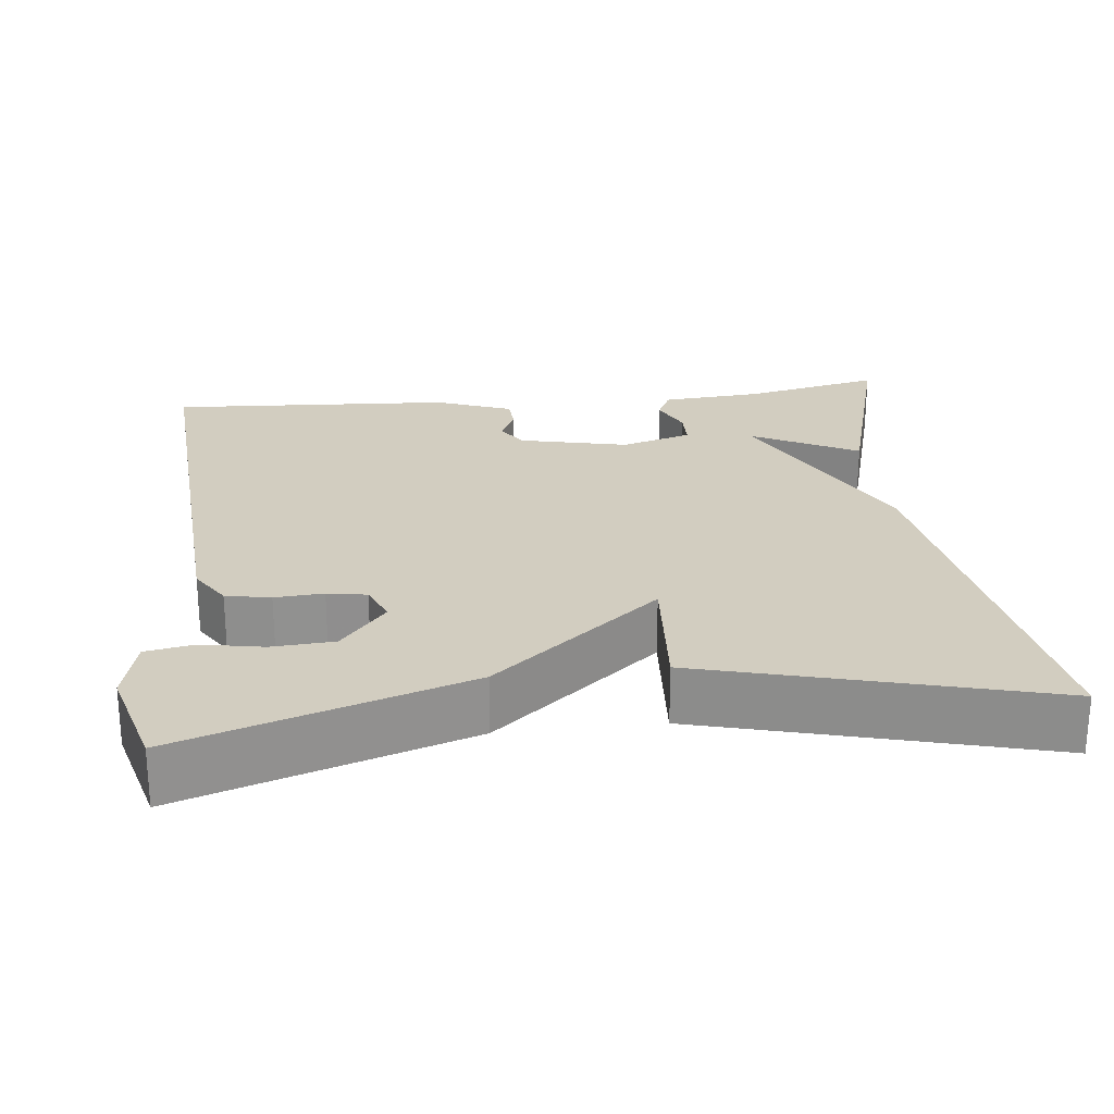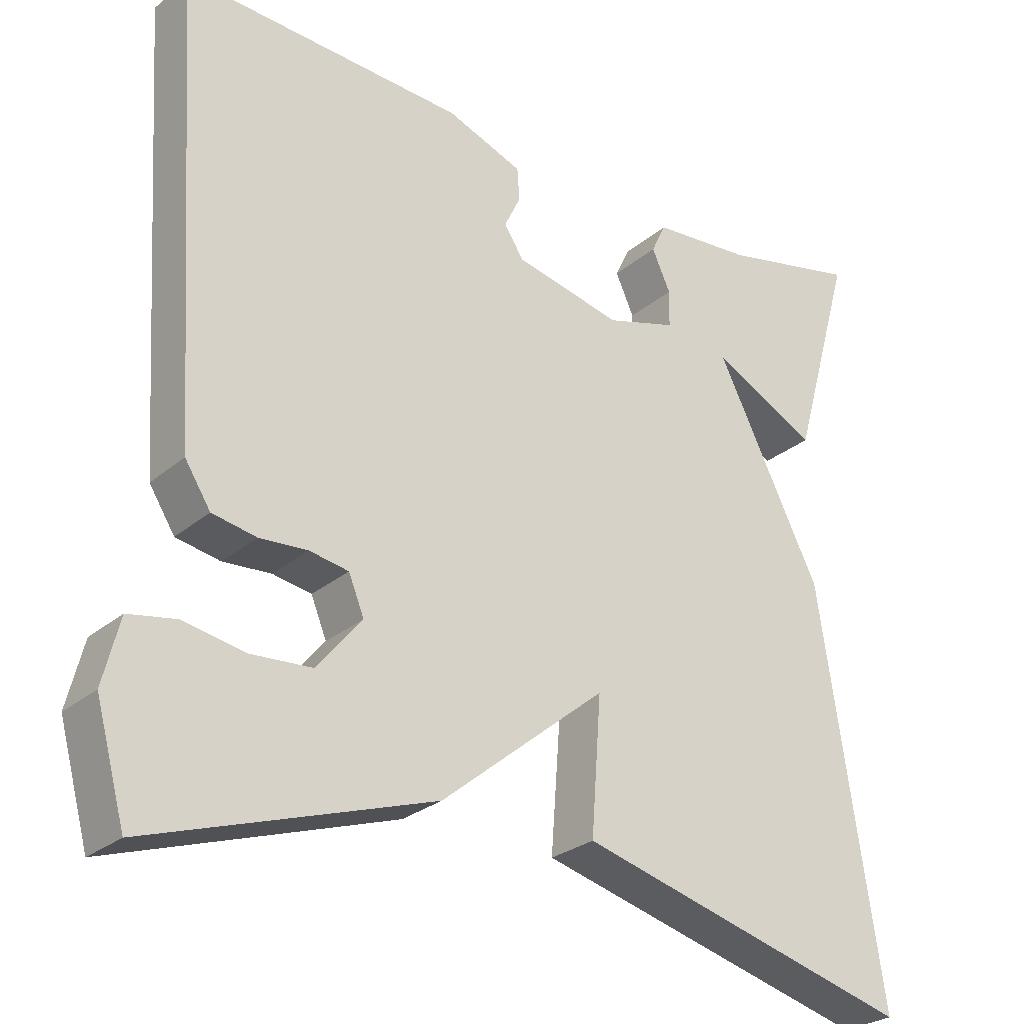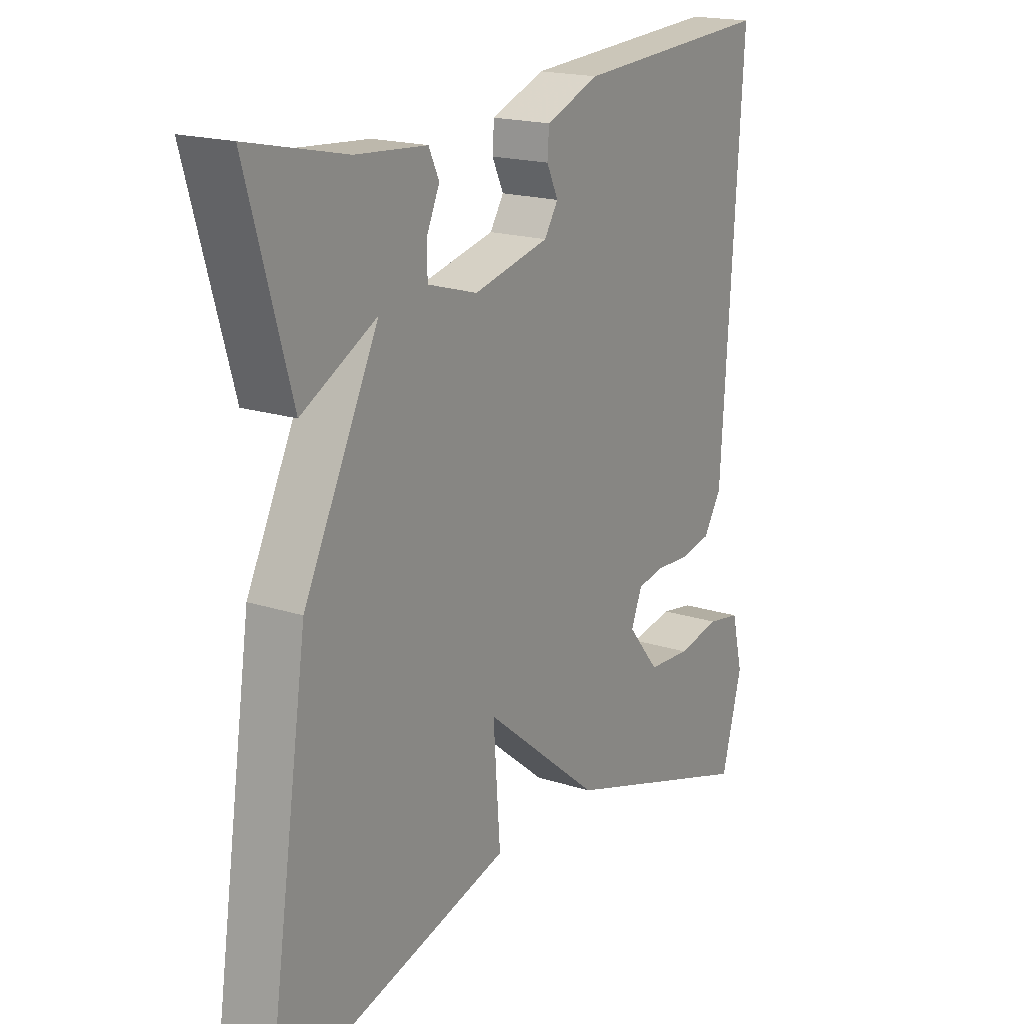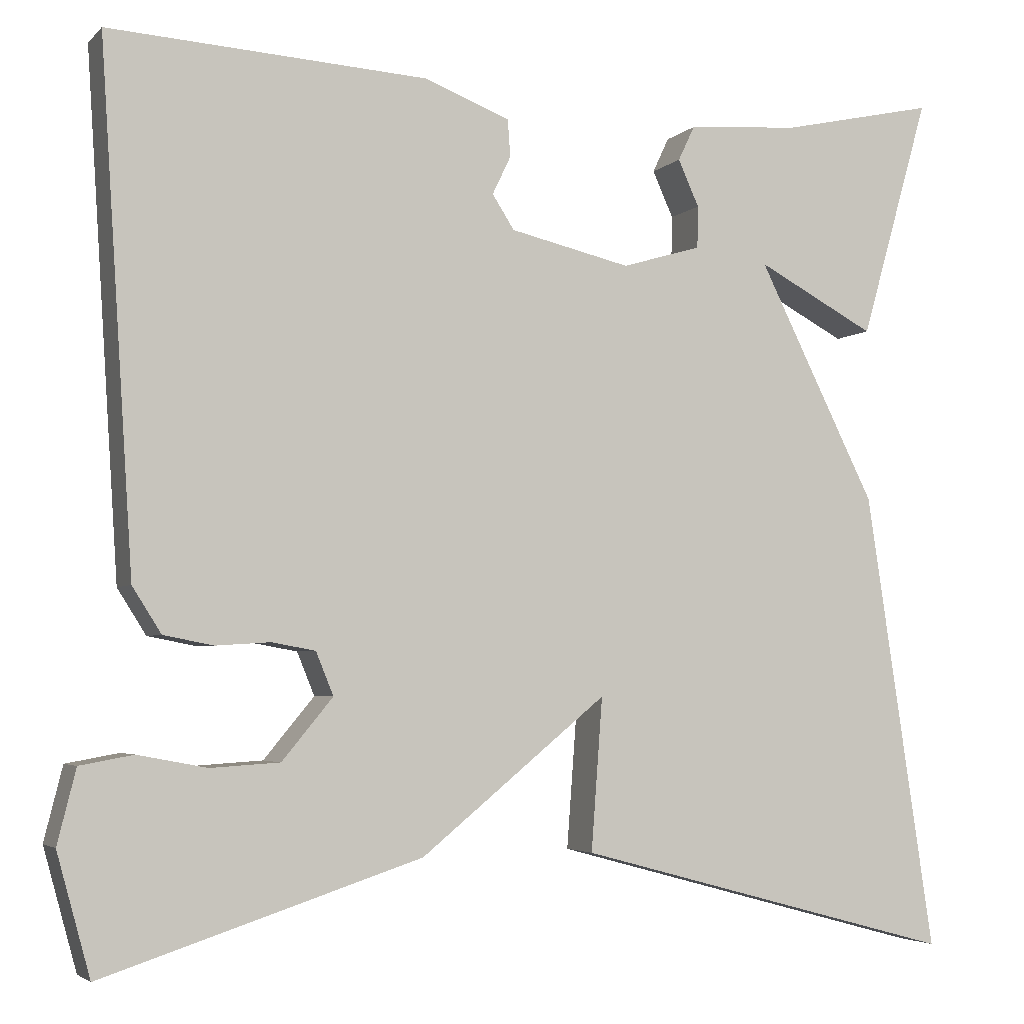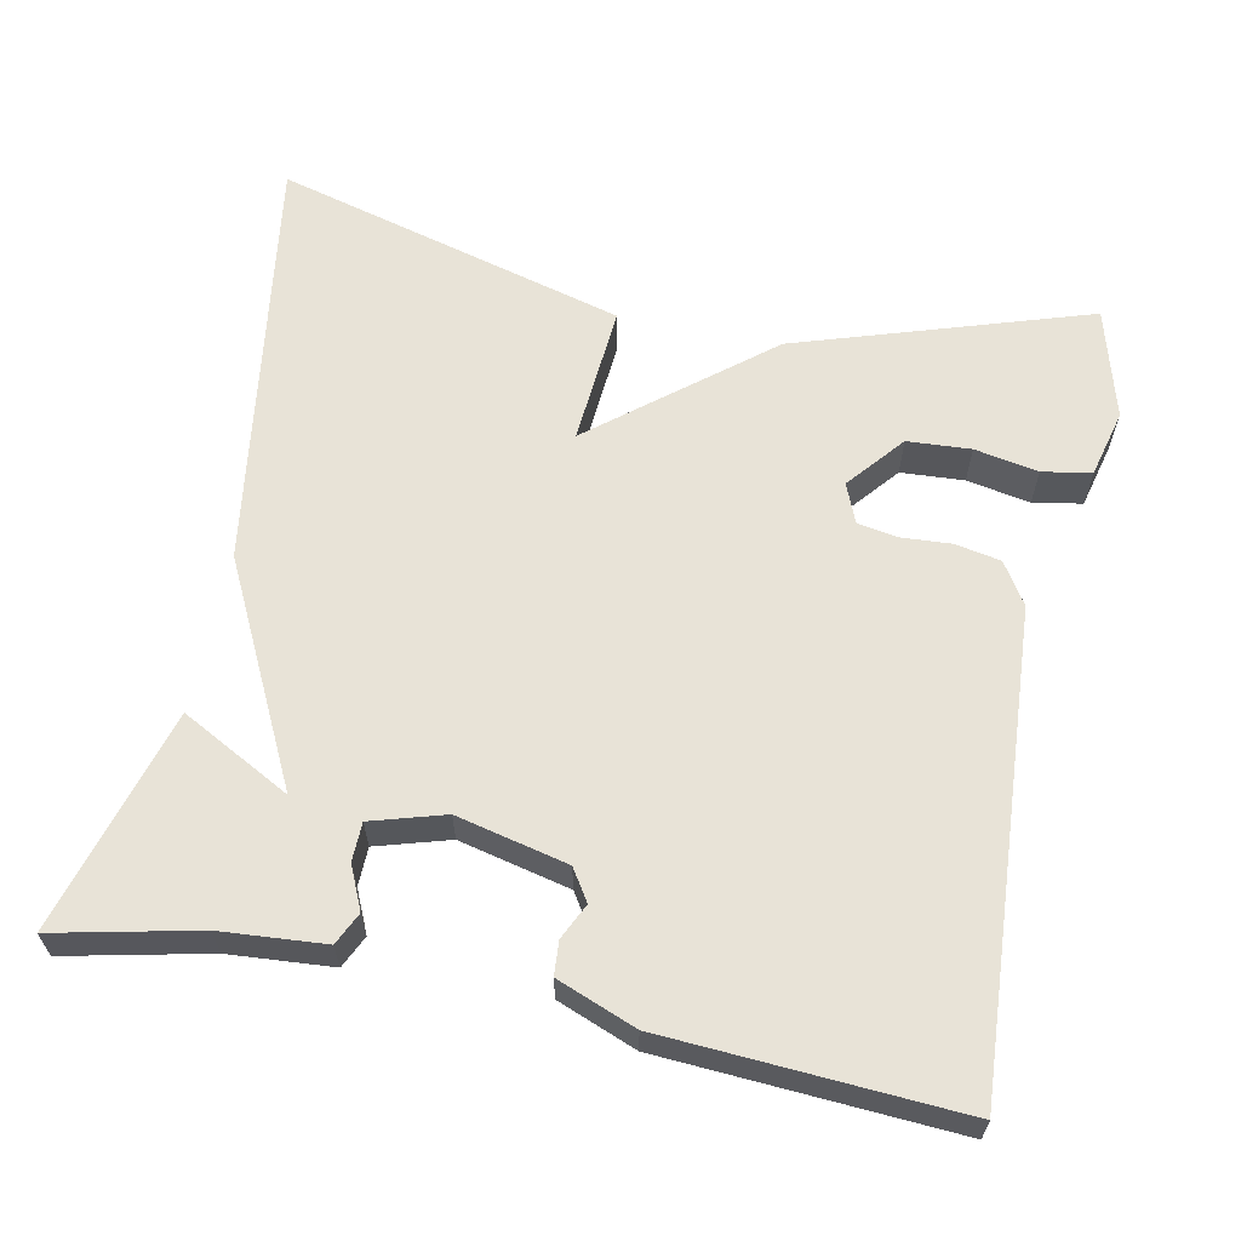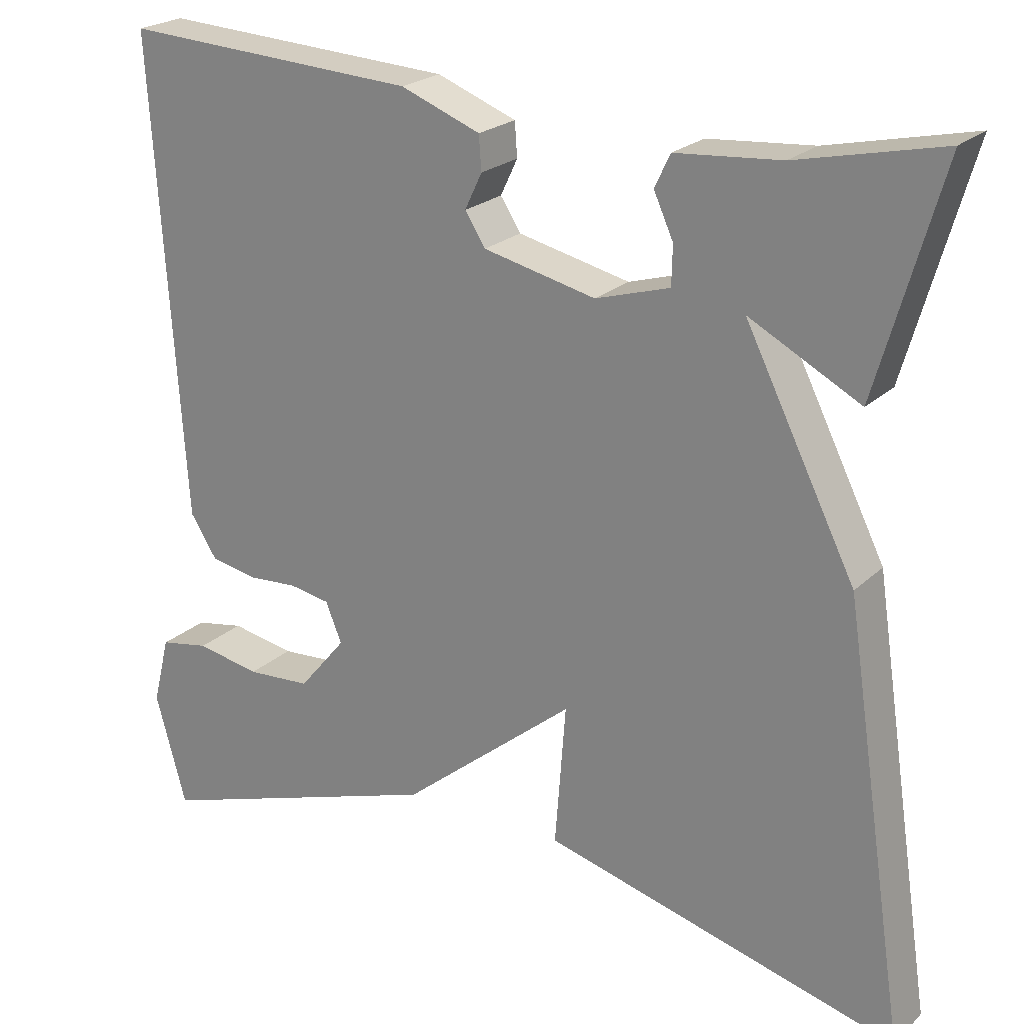
<metadata>
{"format":"obj","ext":"obj","renderer":"f3d","projection":"perspective","resolution":1024,"background":"white","views":[{"elev":24.4,"azim":173.5,"up":"+Y"},{"elev":-26.9,"azim":142.2,"up":"+Z"},{"elev":18.4,"azim":-58.0,"up":"+Z"},{"elev":-3.9,"azim":158.3,"up":"+Z"},{"elev":62.3,"azim":11.5,"up":"+Y"},{"elev":22.5,"azim":-147.1,"up":"+Z"}]}
</metadata>
<code>
v -0.5 0.07 -0.5
v -0.421 0.07 0.024
v -0.285 0.07 0.296
v -0.421 0.07 0.224
v -0.5 0.07 0.5
v -0.323 0.07 0.461
v -0.194 0.07 0.451
v -0.175 0.07 0.411
v -0.199 0.07 0.358
v -0.198 0.07 0.31
v -0.107 0.07 0.283
v 0.031 0.07 0.315
v 0.056 0.07 0.354
v 0.035 0.07 0.398
v 0.038 0.07 0.44
v 0.136 0.07 0.478
v 0.5 0.07 0.5
v 0.462 0.07 -0.09
v 0.429 0.07 -0.142
v 0.372 0.07 -0.153
v 0.31 0.07 -0.149
v 0.26 0.07 -0.158
v 0.24 0.07 -0.207
v 0.298 0.07 -0.277
v 0.377 0.07 -0.282
v 0.456 0.07 -0.267
v 0.517 0.07 -0.278
v 0.538 0.07 -0.362
v 0.5 0.07 -0.5
v 0.137 0.07 -0.382
v -0.076 0.07 -0.208
v -0.063 0.07 -0.382
v -0.5 0 -0.5
v -0.421 0 0.024
v -0.285 0 0.296
v -0.421 0 0.224
v -0.5 0 0.5
v -0.323 0 0.461
v -0.194 0 0.451
v -0.175 0 0.411
v -0.199 0 0.358
v -0.198 0 0.31
v -0.107 0 0.283
v 0.031 0 0.315
v 0.056 0 0.354
v 0.035 0 0.398
v 0.038 0 0.44
v 0.136 0 0.478
v 0.5 0 0.5
v 0.462 0 -0.09
v 0.429 0 -0.142
v 0.372 0 -0.153
v 0.31 0 -0.149
v 0.26 0 -0.158
v 0.24 0 -0.207
v 0.298 0 -0.277
v 0.377 0 -0.282
v 0.456 0 -0.267
v 0.517 0 -0.278
v 0.538 0 -0.362
v 0.5 0 -0.5
v 0.137 0 -0.382
v -0.076 0 -0.208
v -0.063 0 -0.382
f 1 2 3
f 32 1 3
f 31 32 3
f 30 31 3
f 28 29 30
f 27 28 30
f 26 27 30
f 25 26 30
f 24 25 30
f 23 24 30 3
f 22 23 3
f 21 22 3
f 19 20 21
f 18 19 21
f 17 18 21
f 16 17 21
f 15 16 21
f 14 15 21
f 13 14 21
f 12 13 21
f 11 12 21
f 10 11 21 3
f 9 10 3
f 9 3 4
f 8 9 4
f 7 8 4
f 6 7 4
f 4 5 6
f 35 34 33
f 35 33 64
f 35 64 63
f 35 63 62
f 62 61 60
f 62 60 59
f 62 59 58
f 62 58 57
f 62 57 56
f 35 62 56 55
f 35 55 54
f 35 54 53
f 53 52 51
f 53 51 50
f 53 50 49
f 53 49 48
f 53 48 47
f 53 47 46
f 53 46 45
f 53 45 44
f 53 44 43
f 35 53 43 42
f 35 42 41
f 36 35 41
f 36 41 40
f 36 40 39
f 36 39 38
f 38 37 36
f 1 33 34 2
f 2 34 35 3
f 3 35 36 4
f 4 36 37 5
f 5 37 38 6
f 6 38 39 7
f 7 39 40 8
f 8 40 41 9
f 9 41 42 10
f 10 42 43 11
f 11 43 44 12
f 12 44 45 13
f 13 45 46 14
f 14 46 47 15
f 15 47 48 16
f 16 48 49 17
f 17 49 50 18
f 18 50 51 19
f 19 51 52 20
f 20 52 53 21
f 21 53 54 22
f 22 54 55 23
f 23 55 56 24
f 24 56 57 25
f 25 57 58 26
f 26 58 59 27
f 27 59 60 28
f 28 60 61 29
f 29 61 62 30
f 30 62 63 31
f 31 63 64 32
f 32 64 33 1

</code>
